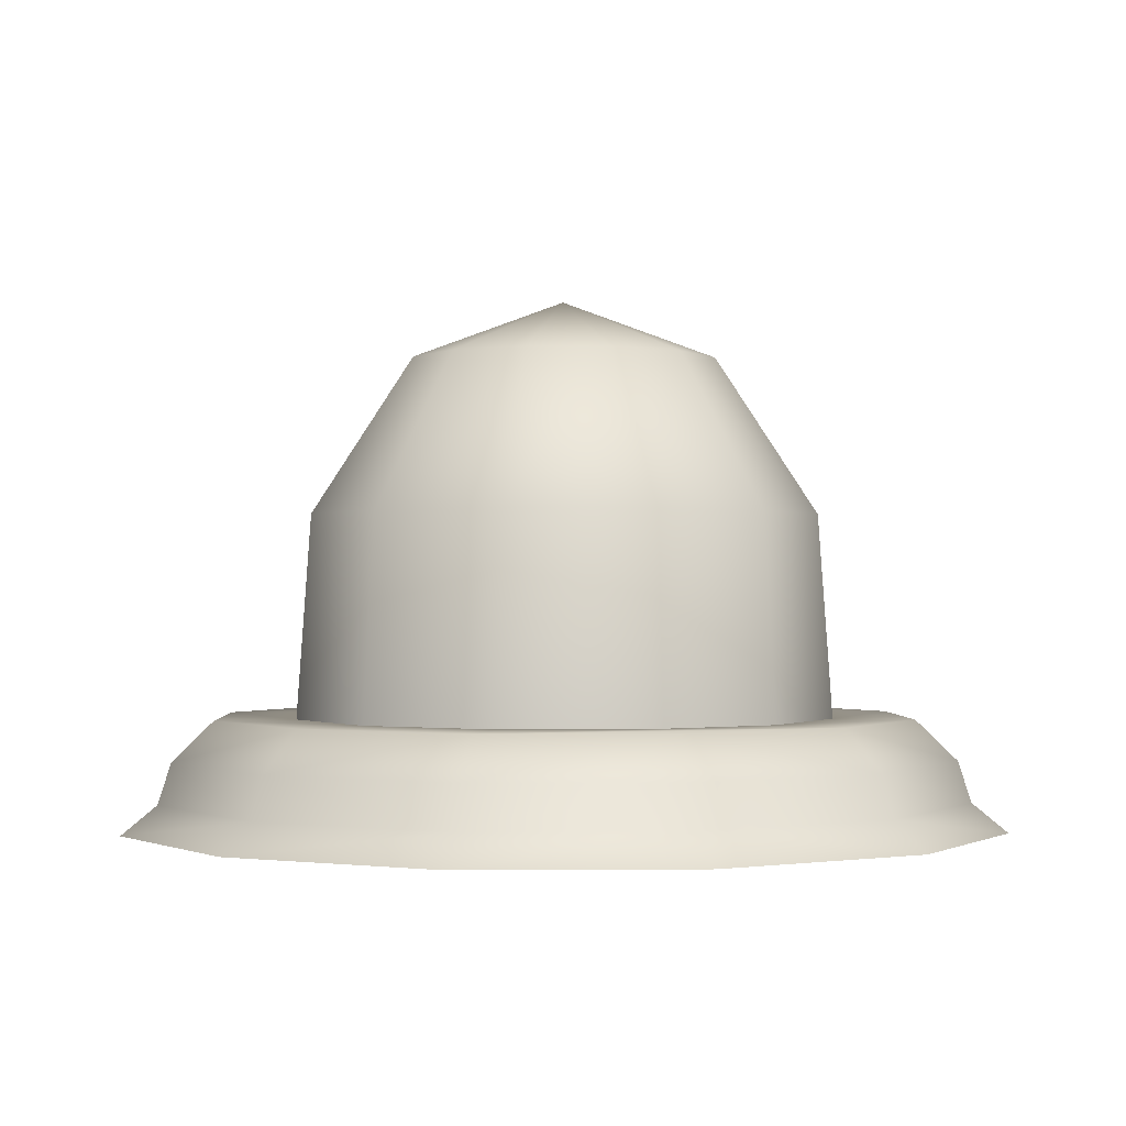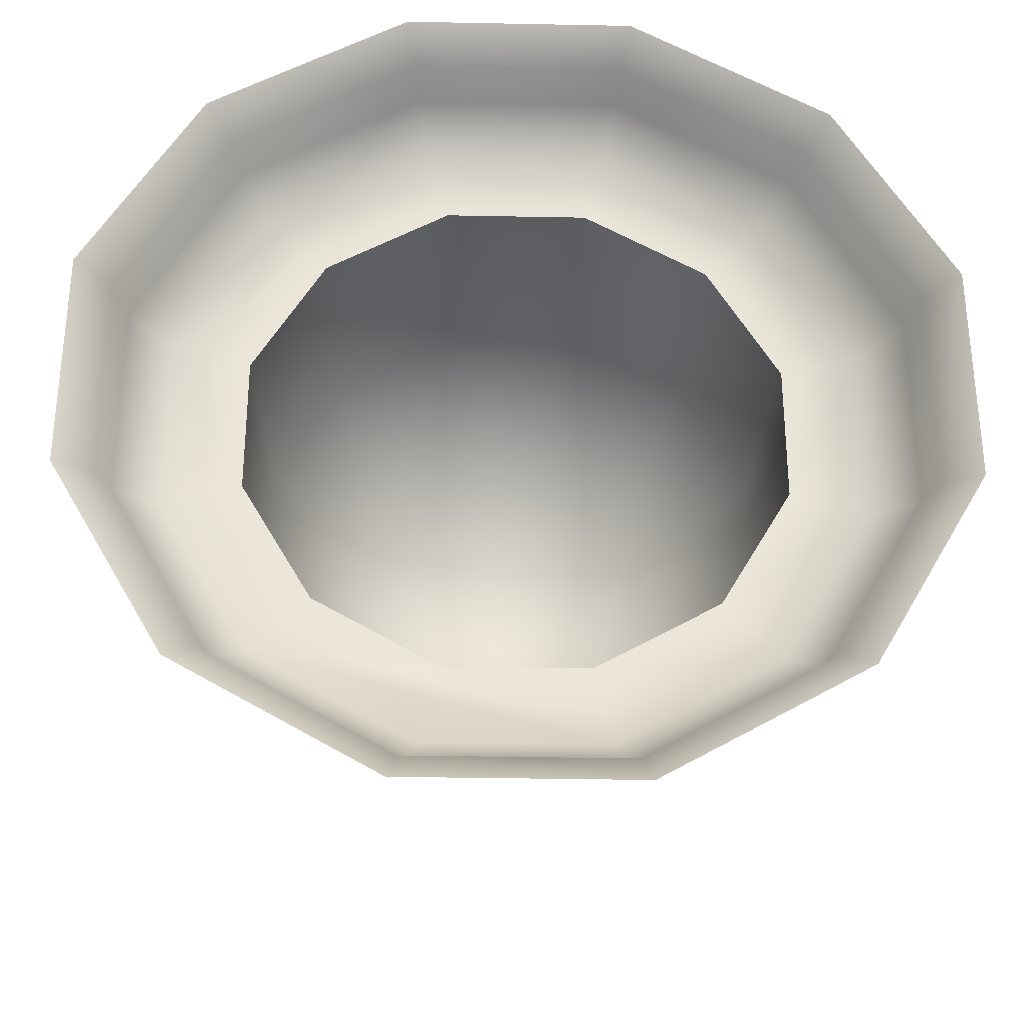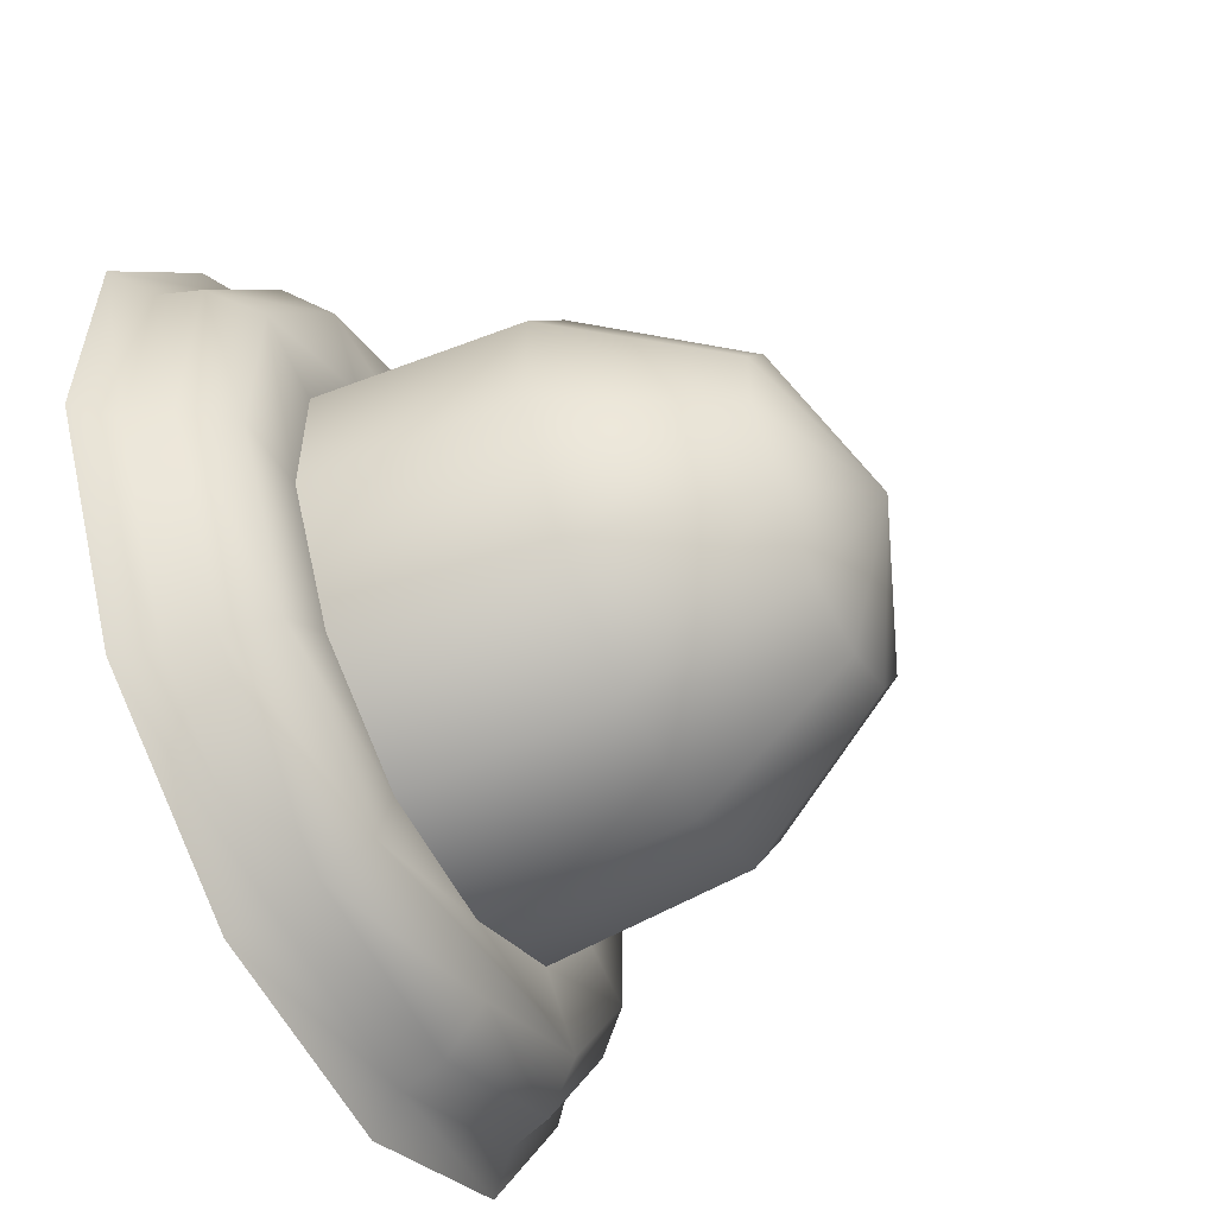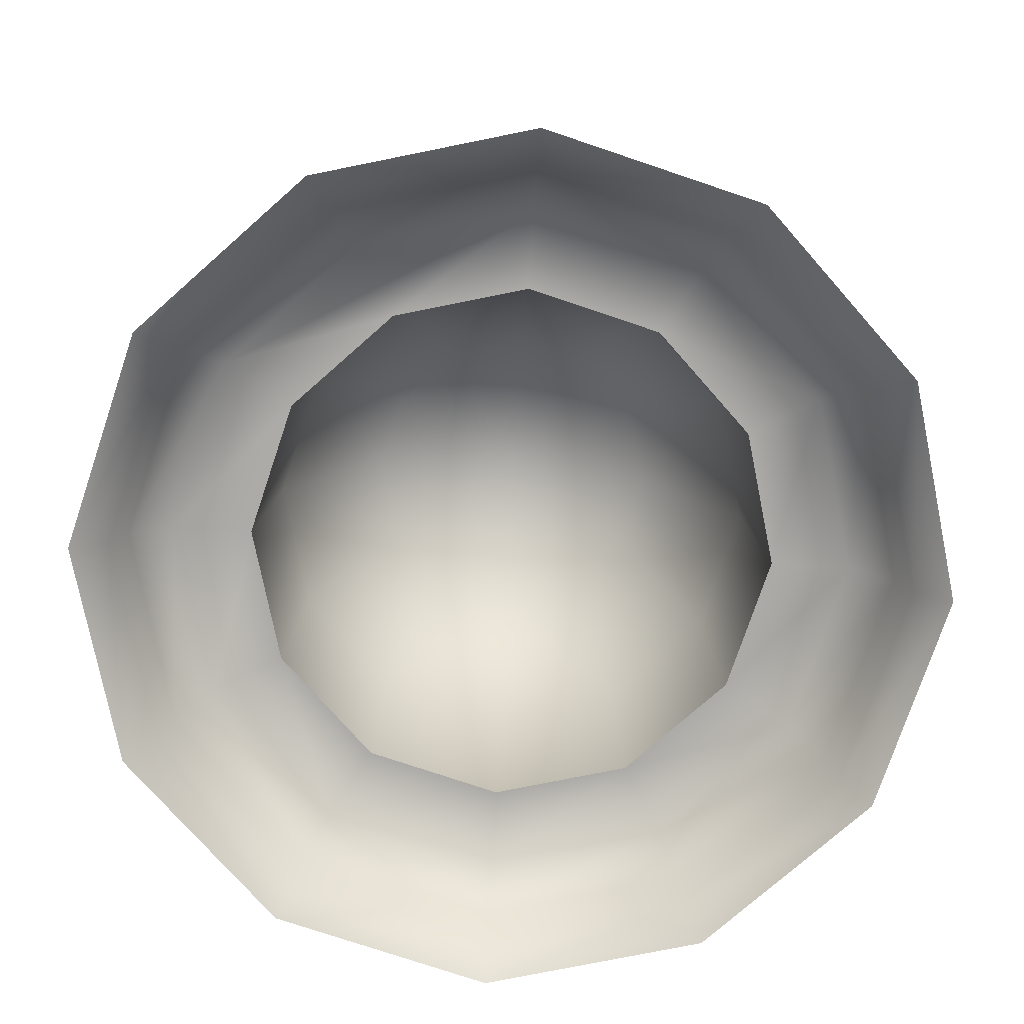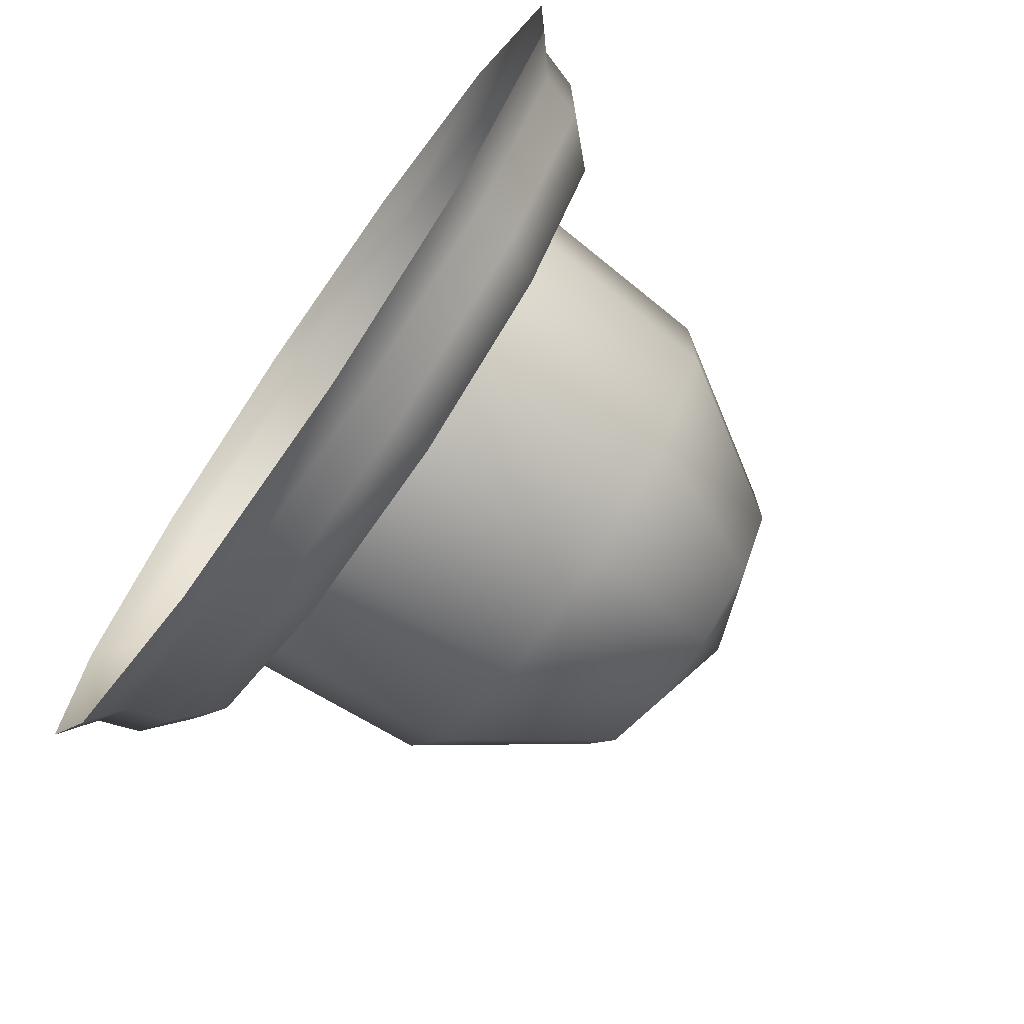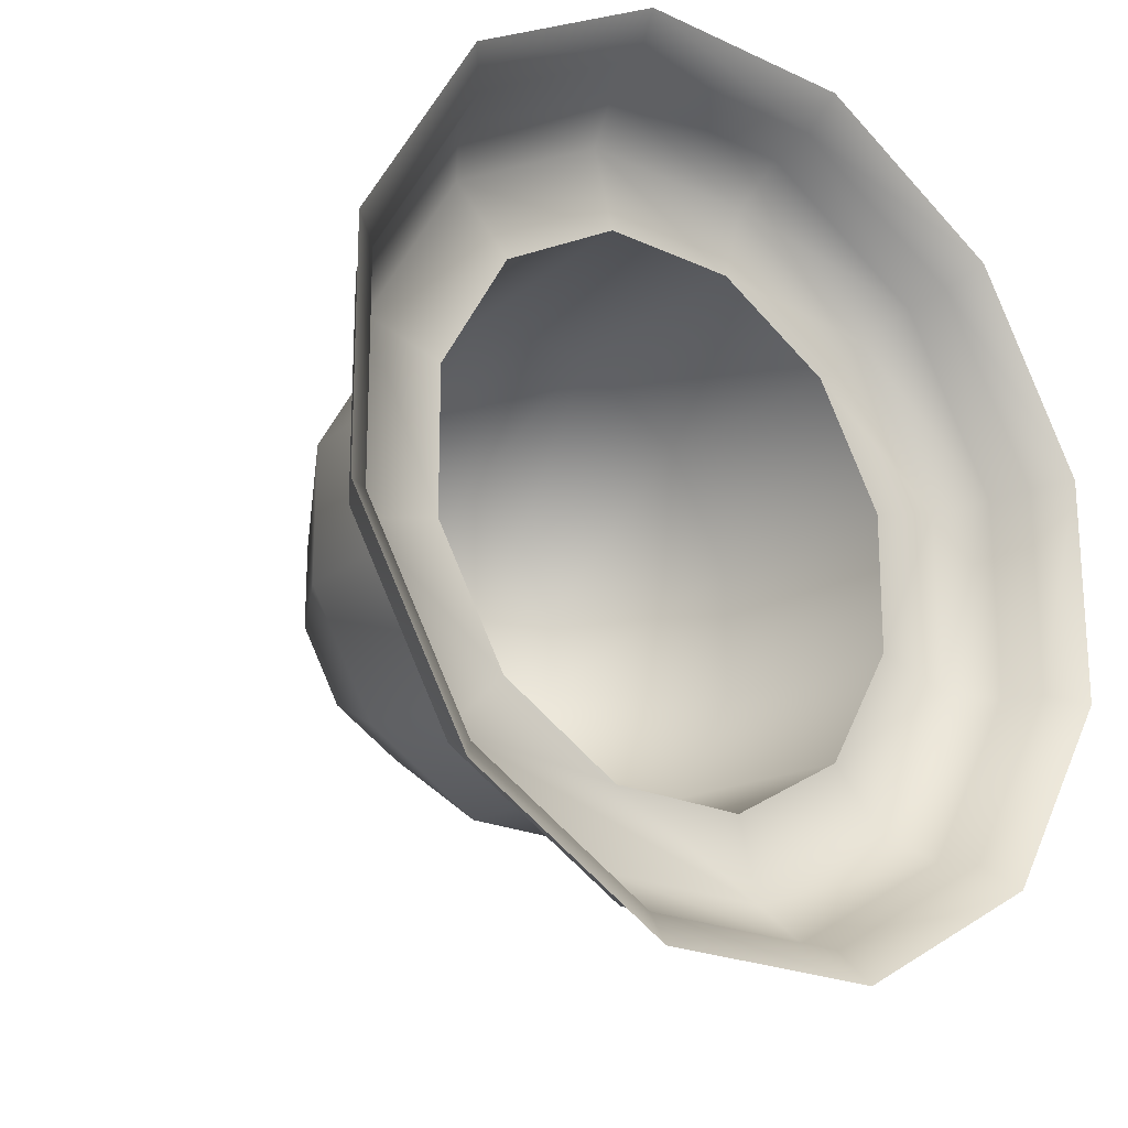
<metadata>
{"format":"obj","ext":"obj","renderer":"f3d","projection":"perspective","resolution":1024,"background":"white","views":[{"elev":-0.8,"azim":-2.0,"up":"+Z"},{"elev":-31.7,"azim":178.4,"up":"+Y"},{"elev":-56.6,"azim":-63.7,"up":"+Y"},{"elev":-76.1,"azim":41.4,"up":"+Z"},{"elev":-72.7,"azim":-125.0,"up":"+Y"},{"elev":-21.3,"azim":140.3,"up":"+Y"}]}
</metadata>
<code>
o mesh22/mesh22-geometry#mesh22-geometry
v 0.8603 0.161 0.2542
v 0.8573 0.1577 0.2551
v 0.858 0.157 0.2542
v 0.8594 0.1613 0.2551
v 0.8538 0.1556 0.2551
v 0.8606 0.1609 0.2533
v 0.8603 0.1656 0.2542
v 0.8561 0.159 0.2551
v 0.854 0.1547 0.2542
v 0.8496 0.1556 0.2551
v 0.8582 0.1568 0.2533
v 0.8594 0.1654 0.2551
v 0.8533 0.1574 0.2551
v 0.8576 0.1617 0.2551
v 0.8494 0.1547 0.2542
v 0.8541 0.1544 0.2533
v 0.8614 0.1607 0.2526
v 0.8606 0.1657 0.2533
v 0.8573 0.169 0.2551
v 0.8558 0.1592 0.2596
v 0.8493 0.1544 0.2533
v 0.8501 0.1574 0.2551
v 0.8454 0.157 0.2542
v 0.8588 0.1563 0.2526
v 0.8614 0.1659 0.2526
v 0.858 0.1696 0.2542
v 0.8561 0.1677 0.2551
v 0.8576 0.1649 0.2551
v 0.8532 0.1577 0.2596
v 0.8573 0.1618 0.2596
v 0.8491 0.1537 0.2526
v 0.8461 0.1577 0.2551
v 0.8543 0.1537 0.2526
v 0.8582 0.1698 0.2533
v 0.8538 0.171 0.2551
v 0.8533 0.1693 0.2551
v 0.8573 0.1648 0.2596
v 0.8542 0.1608 0.2632
v 0.8452 0.1568 0.2533
v 0.8446 0.1563 0.2526
v 0.8474 0.159 0.2551
v 0.8502 0.1577 0.2596
v 0.8431 0.161 0.2542
v 0.8588 0.1704 0.2526
v 0.8541 0.1722 0.2533
v 0.854 0.1719 0.2542
v 0.8558 0.1674 0.2596
v 0.8526 0.1599 0.2632
v 0.8551 0.1642 0.2632
v 0.8551 0.1624 0.2632
v 0.8476 0.1592 0.2596
v 0.844 0.1613 0.2551
v 0.8496 0.171 0.2551
v 0.8501 0.1693 0.2551
v 0.8532 0.1689 0.2596
v 0.8542 0.1658 0.2632
v 0.8517 0.1633 0.2645
v 0.8428 0.1609 0.2533
v 0.8421 0.1607 0.2526
v 0.8461 0.1618 0.2596
v 0.8458 0.1617 0.2551
v 0.8508 0.1599 0.2632
v 0.8492 0.1608 0.2632
v 0.8431 0.1656 0.2542
v 0.8543 0.173 0.2526
v 0.8493 0.1722 0.2533
v 0.8494 0.1719 0.2542
v 0.8428 0.1657 0.2533
v 0.8483 0.1624 0.2632
v 0.844 0.1654 0.2551
v 0.8454 0.1696 0.2542
v 0.8461 0.169 0.2551
v 0.8502 0.1689 0.2596
v 0.8526 0.1667 0.2632
v 0.8421 0.1659 0.2526
v 0.8458 0.1649 0.2551
v 0.8461 0.1648 0.2596
v 0.8452 0.1698 0.2533
v 0.8491 0.173 0.2526
v 0.8474 0.1677 0.2551
v 0.8476 0.1674 0.2596
v 0.8508 0.1667 0.2632
v 0.8483 0.1642 0.2632
v 0.8446 0.1704 0.2526
v 0.8492 0.1658 0.2632
f 1 2 3
f 2 1 4
f 5 3 2
f 3 6 1
f 7 4 1
f 8 2 4
f 3 5 9
f 2 10 5
f 6 3 11
f 6 7 1
f 4 7 12
f 13 2 8
f 8 4 14
f 5 15 9
f 16 3 9
f 10 2 13
f 15 5 10
f 3 16 11
f 11 17 6
f 7 6 18
f 7 19 12
f 14 4 12
f 20 13 8
f 14 20 8
f 21 9 15
f 9 21 16
f 22 10 13
f 10 23 15
f 16 24 11
f 17 11 24
f 25 6 17
f 6 25 18
f 18 26 7
f 19 7 26
f 27 12 19
f 14 12 28
f 13 20 29
f 20 14 30
f 23 21 15
f 31 16 21
f 10 22 32
f 29 22 13
f 23 10 32
f 24 16 33
f 25 34 18
f 26 18 34
f 26 35 19
f 28 12 27
f 27 19 36
f 37 14 28
f 38 29 20
f 14 37 30
f 30 38 20
f 21 23 39
f 16 31 33
f 21 40 31
f 32 22 41
f 22 29 42
f 32 43 23
f 34 25 44
f 45 26 34
f 35 26 46
f 36 19 35
f 47 28 27
f 36 47 27
f 28 47 37
f 29 38 48
f 49 30 37
f 38 30 50
f 43 39 23
f 40 21 39
f 22 51 41
f 32 41 52
f 48 42 29
f 51 22 42
f 43 32 52
f 44 45 34
f 26 45 46
f 46 53 35
f 36 35 54
f 47 36 55
f 56 37 47
f 57 48 38
f 30 49 50
f 37 56 49
f 57 38 50
f 39 43 58
f 39 59 40
f 60 41 51
f 52 41 61
f 42 48 62
f 42 63 51
f 52 64 43
f 45 44 65
f 66 46 45
f 53 46 67
f 53 54 35
f 54 55 36
f 55 56 47
f 57 62 48
f 49 57 50
f 56 57 49
f 43 68 58
f 59 39 58
f 41 60 61
f 51 69 60
f 52 61 70
f 63 42 62
f 69 51 63
f 64 52 70
f 68 43 64
f 65 66 45
f 46 66 67
f 71 53 67
f 72 54 53
f 55 54 73
f 56 55 74
f 57 63 62
f 74 57 56
f 75 58 68
f 58 75 59
f 60 76 61
f 69 77 60
f 70 61 76
f 57 69 63
f 72 64 70
f 64 78 68
f 66 65 79
f 66 71 67
f 53 71 72
f 72 80 54
f 54 81 73
f 73 74 55
f 82 57 74
f 78 75 68
f 76 60 77
f 77 69 83
f 70 76 80
f 83 69 57
f 64 72 71
f 70 80 72
f 78 64 71
f 84 66 79
f 71 66 78
f 81 54 80
f 85 73 81
f 74 73 82
f 82 85 57
f 75 78 84
f 77 80 76
f 83 81 77
f 85 83 57
f 66 84 78
f 80 77 81
f 73 85 82
f 81 83 85
f 3 2 1
f 4 1 2
f 2 3 5
f 1 6 3
f 1 4 7
f 4 2 8
f 9 5 3
f 5 10 2
f 11 3 6
f 1 7 6
f 12 7 4
f 8 2 13
f 14 4 8
f 9 15 5
f 9 3 16
f 13 2 10
f 10 5 15
f 11 16 3
f 6 17 11
f 18 6 7
f 12 19 7
f 12 4 14
f 8 13 20
f 8 20 14
f 15 9 21
f 16 21 9
f 13 10 22
f 15 23 10
f 11 24 16
f 24 11 17
f 17 6 25
f 18 25 6
f 7 26 18
f 26 7 19
f 19 12 27
f 28 12 14
f 29 20 13
f 30 14 20
f 15 21 23
f 21 16 31
f 32 22 10
f 13 22 29
f 32 10 23
f 33 16 24
f 18 34 25
f 34 18 26
f 19 35 26
f 27 12 28
f 36 19 27
f 28 14 37
f 20 29 38
f 30 37 14
f 20 38 30
f 39 23 21
f 33 31 16
f 31 40 21
f 41 22 32
f 42 29 22
f 23 43 32
f 44 25 34
f 34 26 45
f 46 26 35
f 35 19 36
f 27 28 47
f 27 47 36
f 37 47 28
f 48 38 29
f 37 30 49
f 50 30 38
f 23 39 43
f 39 21 40
f 41 51 22
f 52 41 32
f 29 42 48
f 42 22 51
f 52 32 43
f 34 45 44
f 46 45 26
f 35 53 46
f 54 35 36
f 55 36 47
f 47 37 56
f 38 48 57
f 50 49 30
f 49 56 37
f 50 38 57
f 58 43 39
f 40 59 39
f 51 41 60
f 61 41 52
f 62 48 42
f 51 63 42
f 43 64 52
f 65 44 45
f 45 46 66
f 67 46 53
f 35 54 53
f 36 55 54
f 47 56 55
f 48 62 57
f 50 57 49
f 49 57 56
f 58 68 43
f 58 39 59
f 61 60 41
f 60 69 51
f 70 61 52
f 62 42 63
f 63 51 69
f 70 52 64
f 64 43 68
f 45 66 65
f 67 66 46
f 67 53 71
f 53 54 72
f 73 54 55
f 74 55 56
f 62 63 57
f 56 57 74
f 68 58 75
f 59 75 58
f 61 76 60
f 60 77 69
f 76 61 70
f 63 69 57
f 70 64 72
f 68 78 64
f 79 65 66
f 67 71 66
f 72 71 53
f 54 80 72
f 73 81 54
f 55 74 73
f 74 57 82
f 68 75 78
f 77 60 76
f 83 69 77
f 80 76 70
f 57 69 83
f 71 72 64
f 72 80 70
f 71 64 78
f 79 66 84
f 78 66 71
f 80 54 81
f 81 73 85
f 82 73 74
f 57 85 82
f 84 78 75
f 76 80 77
f 77 81 83
f 57 83 85
f 78 84 66
f 81 77 80
f 82 85 73
f 85 83 81

</code>
